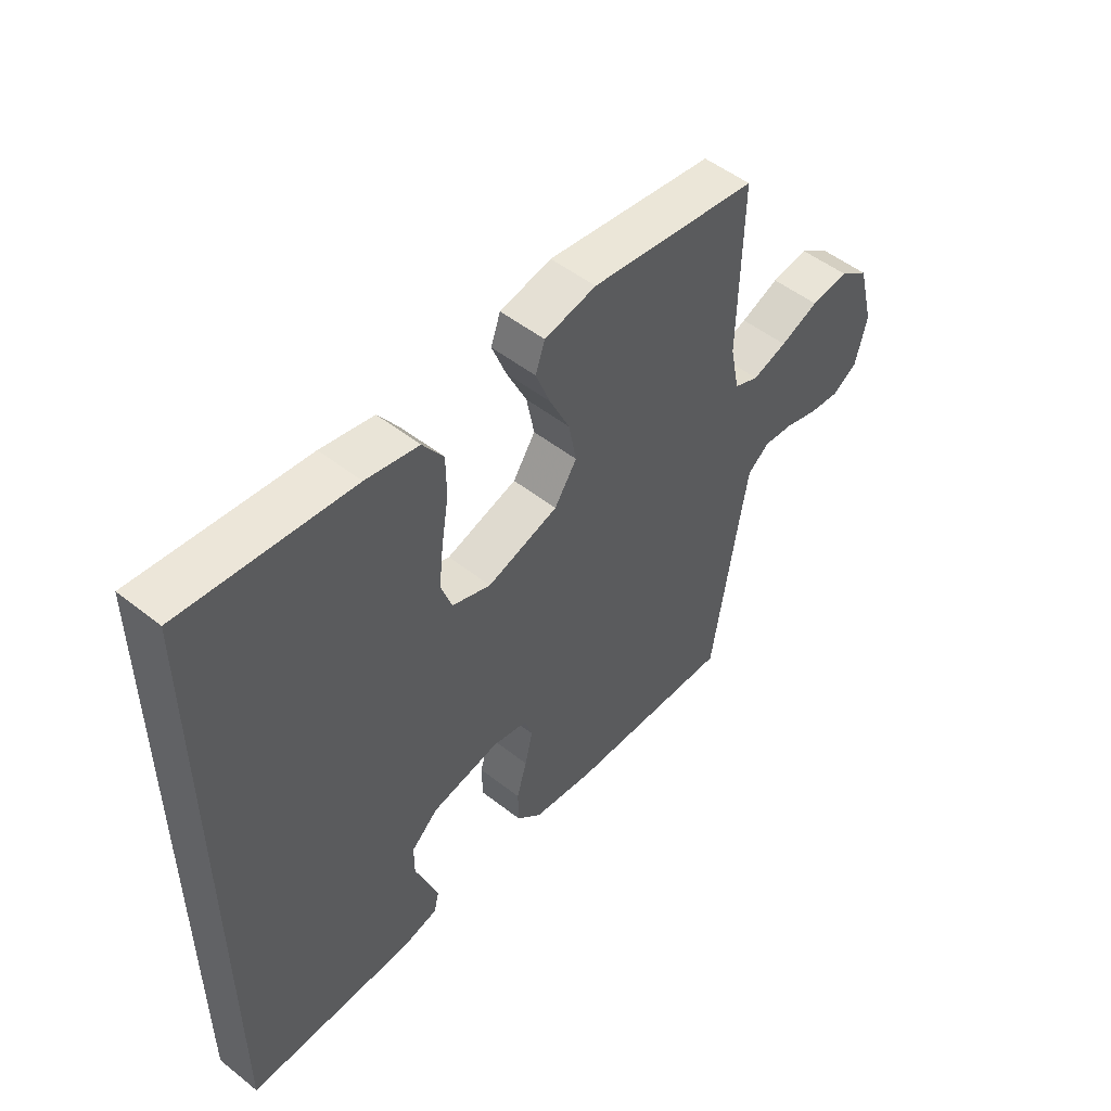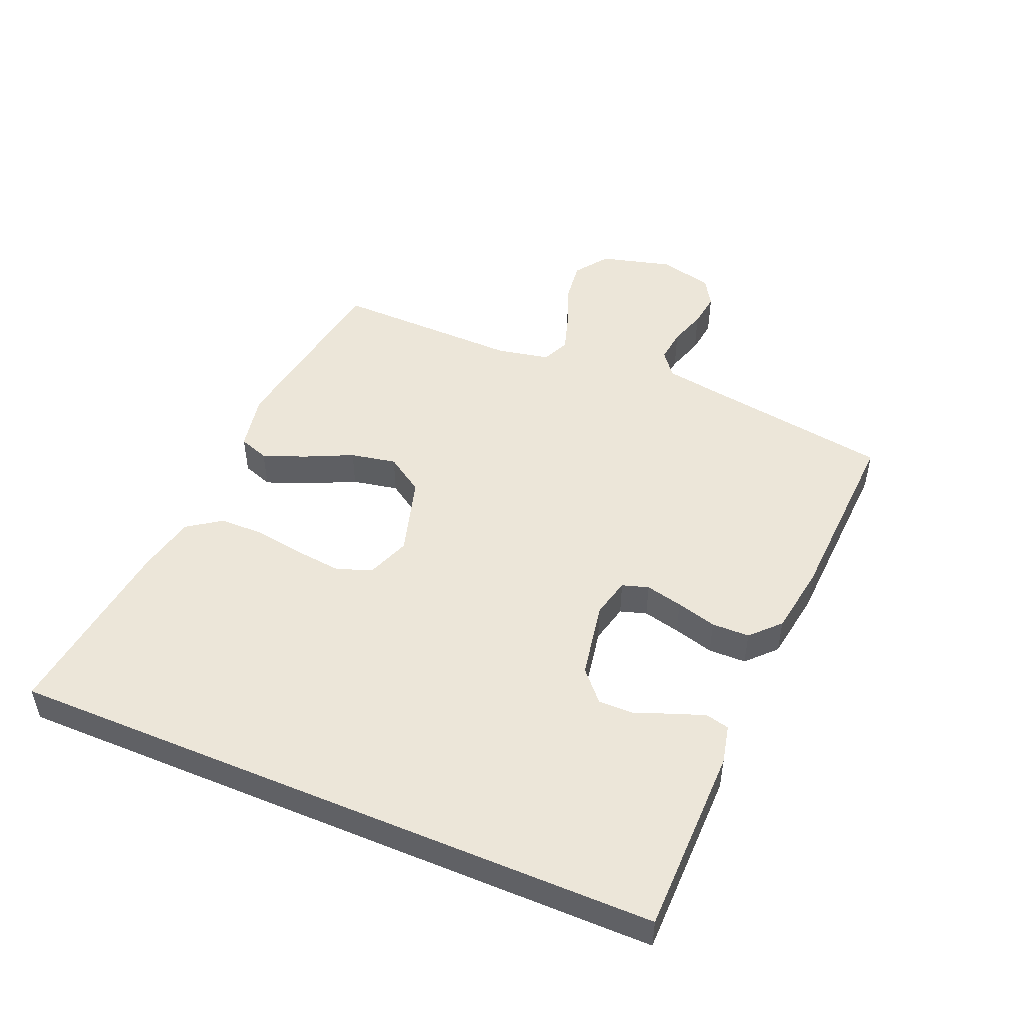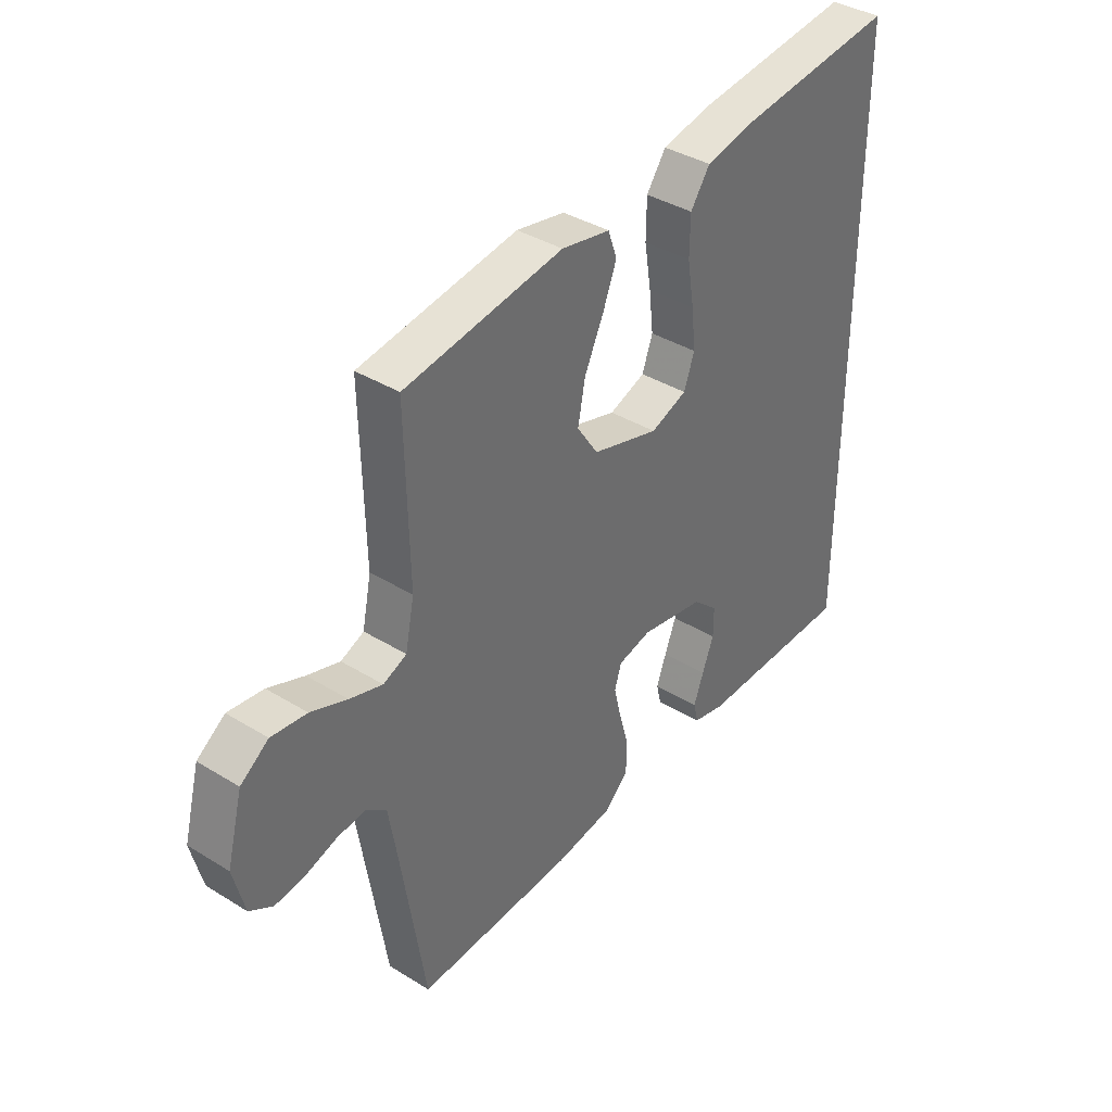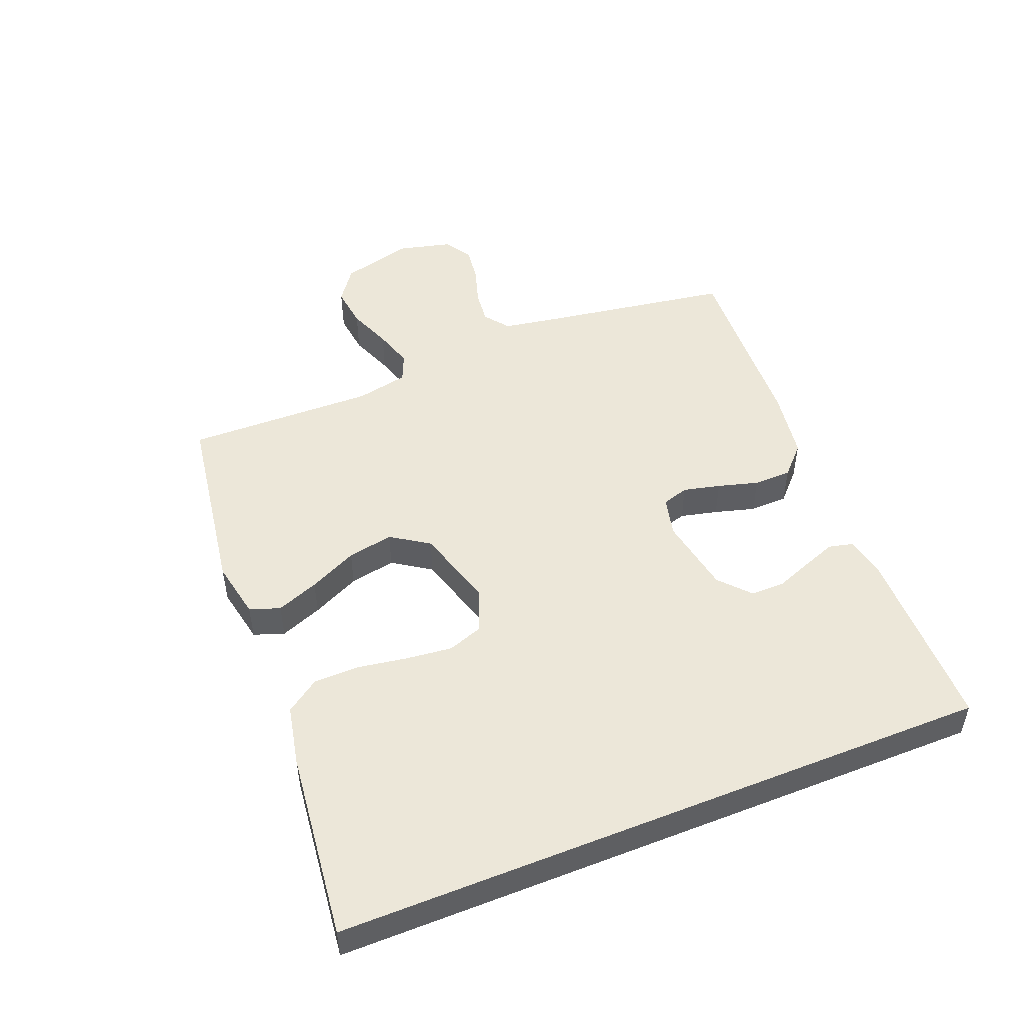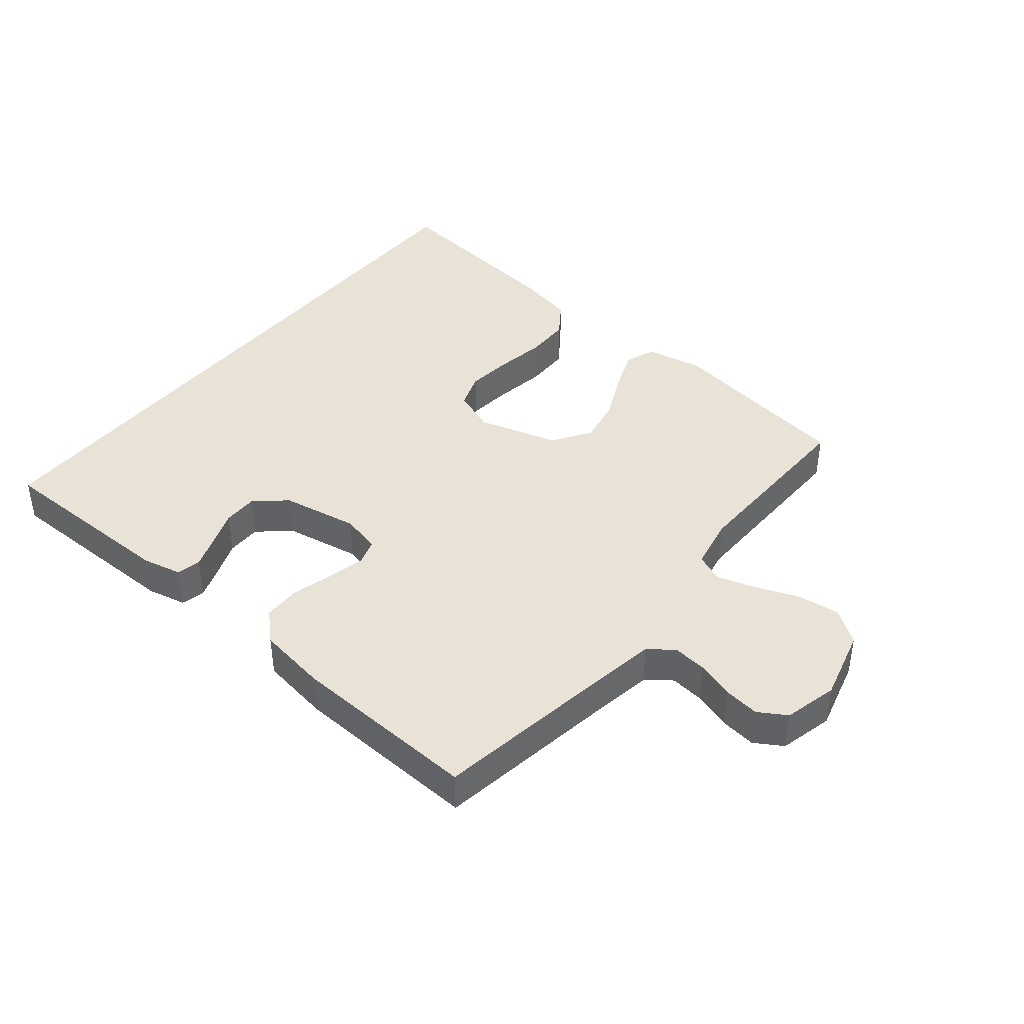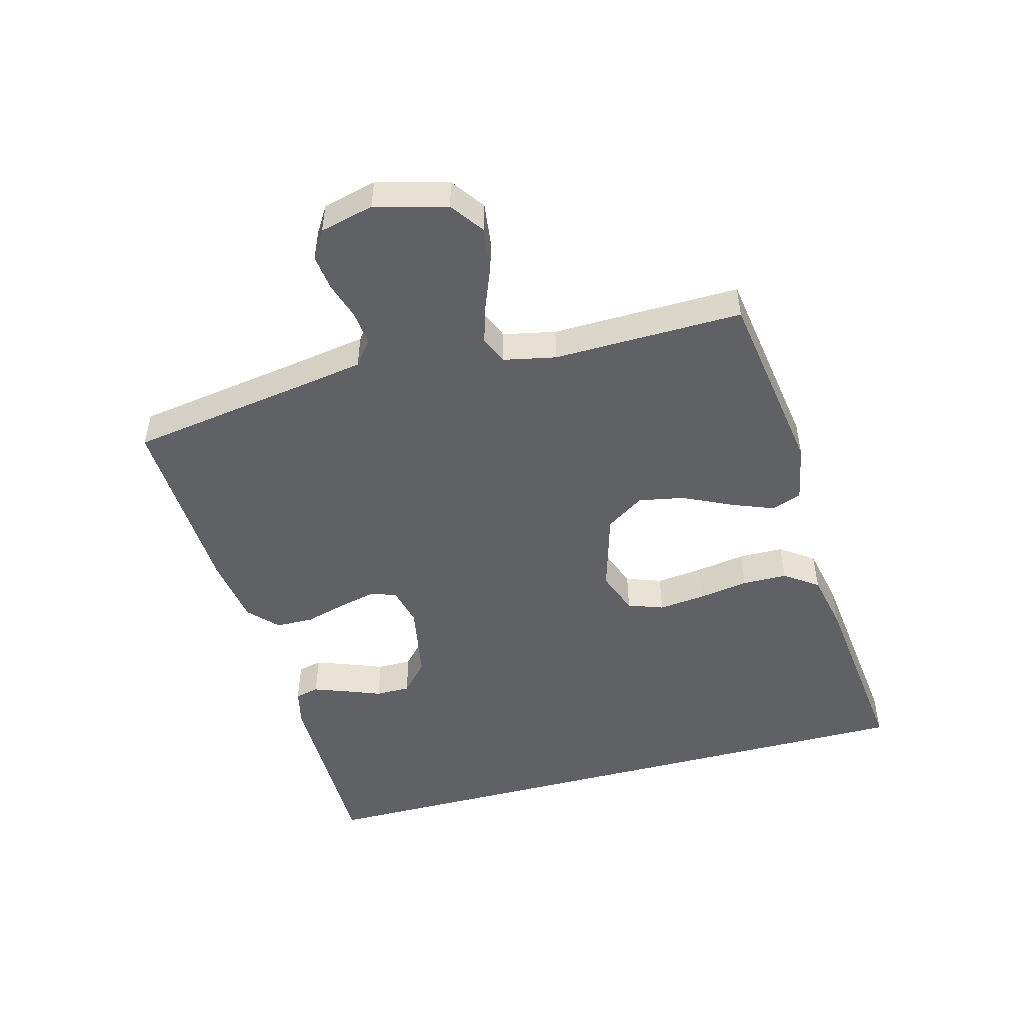
<metadata>
{"format":"obj","ext":"obj","renderer":"f3d","projection":"perspective","resolution":1024,"background":"white","views":[{"elev":51.1,"azim":130.6,"up":"+Z"},{"elev":49.0,"azim":112.9,"up":"+Y"},{"elev":38.2,"azim":-52.0,"up":"+Z"},{"elev":49.9,"azim":68.1,"up":"+Y"},{"elev":41.5,"azim":-140.8,"up":"+Y"},{"elev":-49.2,"azim":-75.1,"up":"+Y"}]}
</metadata>
<code>
v -0.5 0.07 0.5
v -0.2 0.07 0.546
v -0.108 0.07 0.528
v -0.091 0.07 0.48
v -0.117 0.07 0.413
v -0.153 0.07 0.337
v -0.167 0.07 0.264
v -0.127 0.07 0.204
v 0 0.07 0.167
v 0.069 0.07 0.193
v 0.089 0.07 0.249
v 0.081 0.07 0.322
v 0.068 0.07 0.402
v 0.069 0.07 0.473
v 0.106 0.07 0.526
v 0.2 0.07 0.546
v 0.5 0.07 0.581
v 0.5 0.07 -0.465
v 0.2 0.07 -0.467
v 0.138 0.07 -0.453
v 0.129 0.07 -0.415
v 0.148 0.07 -0.363
v 0.17 0.07 -0.306
v 0.17 0.07 -0.251
v 0.122 0.07 -0.208
v 0 0.07 -0.186
v -0.063 0.07 -0.201
v -0.076 0.07 -0.243
v -0.062 0.07 -0.302
v -0.044 0.07 -0.366
v -0.045 0.07 -0.426
v -0.09 0.07 -0.469
v -0.2 0.07 -0.486
v -0.5 0.07 -0.5
v -0.547 0.07 -0.2
v -0.562 0.07 -0.11
v -0.601 0.07 -0.08
v -0.655 0.07 -0.086
v -0.715 0.07 -0.105
v -0.771 0.07 -0.112
v -0.815 0.07 -0.085
v -0.836 0.07 0
v -0.806 0.07 0.114
v -0.753 0.07 0.152
v -0.686 0.07 0.144
v -0.617 0.07 0.117
v -0.555 0.07 0.098
v -0.511 0.07 0.117
v -0.494 0.07 0.2
v -0.5 0 0.5
v -0.2 0 0.546
v -0.108 0 0.528
v -0.091 0 0.48
v -0.117 0 0.413
v -0.153 0 0.337
v -0.167 0 0.264
v -0.127 0 0.204
v 0 0 0.167
v 0.069 0 0.193
v 0.089 0 0.249
v 0.081 0 0.322
v 0.068 0 0.402
v 0.069 0 0.473
v 0.106 0 0.526
v 0.2 0 0.546
v 0.5 0 0.581
v 0.5 0 -0.465
v 0.2 0 -0.467
v 0.138 0 -0.453
v 0.129 0 -0.415
v 0.148 0 -0.363
v 0.17 0 -0.306
v 0.17 0 -0.251
v 0.122 0 -0.208
v 0 0 -0.186
v -0.063 0 -0.201
v -0.076 0 -0.243
v -0.062 0 -0.302
v -0.044 0 -0.366
v -0.045 0 -0.426
v -0.09 0 -0.469
v -0.2 0 -0.486
v -0.5 0 -0.5
v -0.547 0 -0.2
v -0.562 0 -0.11
v -0.601 0 -0.08
v -0.655 0 -0.086
v -0.715 0 -0.105
v -0.771 0 -0.112
v -0.815 0 -0.085
v -0.836 0 0
v -0.806 0 0.114
v -0.753 0 0.152
v -0.686 0 0.144
v -0.617 0 0.117
v -0.555 0 0.098
v -0.511 0 0.117
v -0.494 0 0.2
f 44 45 46
f 43 44 46
f 42 43 46
f 41 42 46
f 40 41 46
f 39 40 46
f 38 39 46
f 37 38 46 47
f 36 37 47 48
f 33 34 35
f 32 33 35
f 31 32 35
f 30 31 35
f 29 30 35
f 35 36 48
f 29 35 48
f 28 29 48
f 21 22 23
f 20 21 23
f 19 20 23
f 18 19 23
f 18 23 24
f 16 17 18
f 15 16 18
f 14 15 18
f 13 14 18
f 12 13 18
f 11 12 18 24
f 10 11 24 25
f 4 5 6
f 3 4 6
f 2 3 6
f 1 2 6
f 49 1 6
f 49 6 7
f 49 7 8
f 48 49 8
f 28 48 8
f 27 28 8
f 26 27 8 9
f 9 10 25 26
f 95 94 93
f 95 93 92
f 95 92 91
f 95 91 90
f 95 90 89
f 95 89 88
f 95 88 87
f 96 95 87 86
f 97 96 86 85
f 84 83 82
f 84 82 81
f 84 81 80
f 84 80 79
f 84 79 78
f 97 85 84
f 97 84 78
f 97 78 77
f 72 71 70
f 72 70 69
f 72 69 68
f 72 68 67
f 73 72 67
f 67 66 65
f 67 65 64
f 67 64 63
f 67 63 62
f 67 62 61
f 73 67 61 60
f 74 73 60 59
f 55 54 53
f 55 53 52
f 55 52 51
f 55 51 50
f 55 50 98
f 56 55 98
f 57 56 98
f 57 98 97
f 57 97 77
f 57 77 76
f 58 57 76 75
f 75 74 59 58
f 1 50 51 2
f 2 51 52 3
f 3 52 53 4
f 4 53 54 5
f 5 54 55 6
f 6 55 56 7
f 7 56 57 8
f 8 57 58 9
f 9 58 59 10
f 10 59 60 11
f 11 60 61 12
f 12 61 62 13
f 13 62 63 14
f 14 63 64 15
f 15 64 65 16
f 16 65 66 17
f 17 66 67 18
f 18 67 68 19
f 19 68 69 20
f 20 69 70 21
f 21 70 71 22
f 22 71 72 23
f 23 72 73 24
f 24 73 74 25
f 25 74 75 26
f 26 75 76 27
f 27 76 77 28
f 28 77 78 29
f 29 78 79 30
f 30 79 80 31
f 31 80 81 32
f 32 81 82 33
f 33 82 83 34
f 34 83 84 35
f 35 84 85 36
f 36 85 86 37
f 37 86 87 38
f 38 87 88 39
f 39 88 89 40
f 40 89 90 41
f 41 90 91 42
f 42 91 92 43
f 43 92 93 44
f 44 93 94 45
f 45 94 95 46
f 46 95 96 47
f 47 96 97 48
f 48 97 98 49
f 49 98 50 1

</code>
